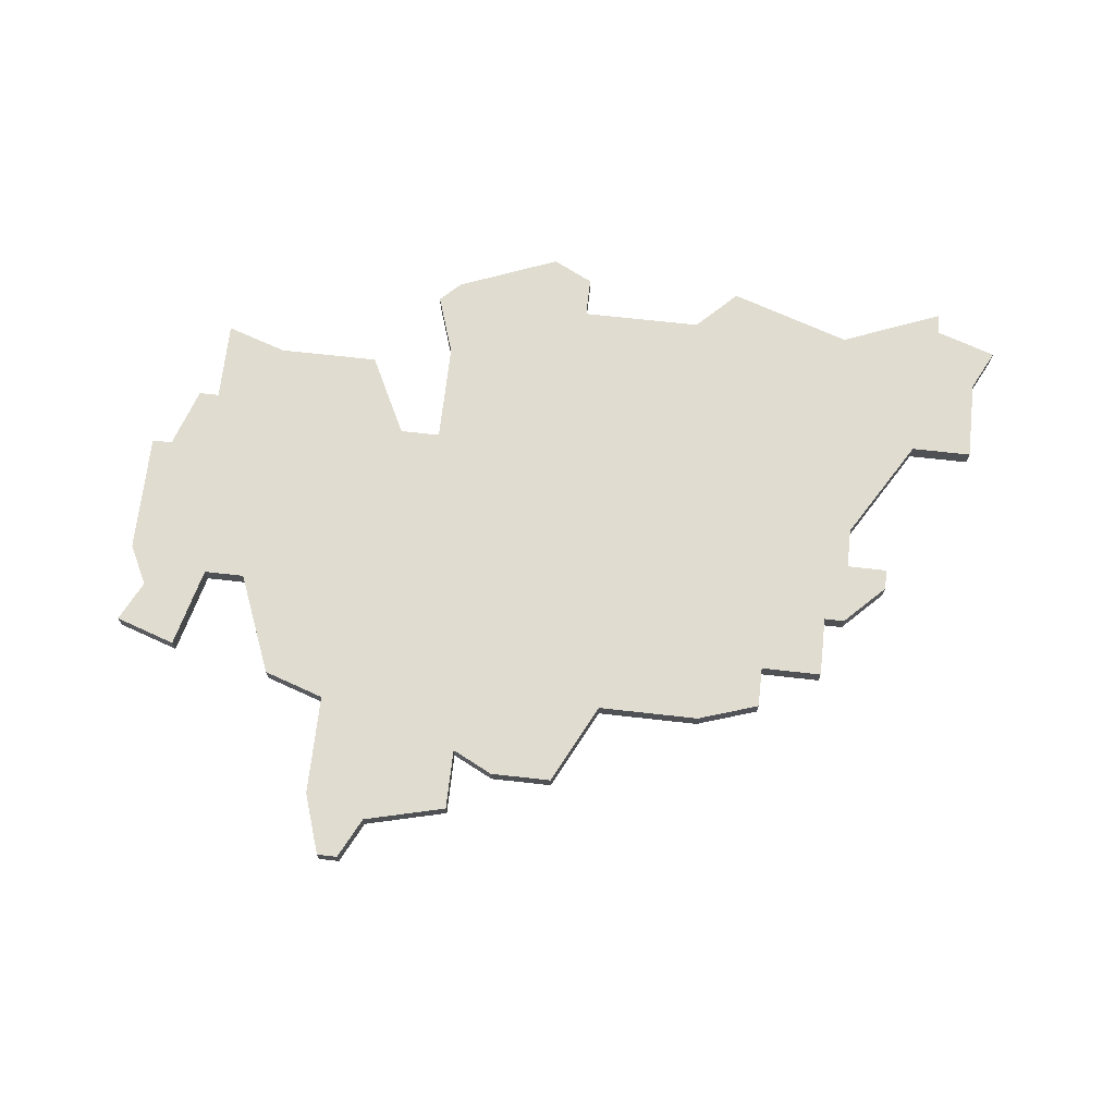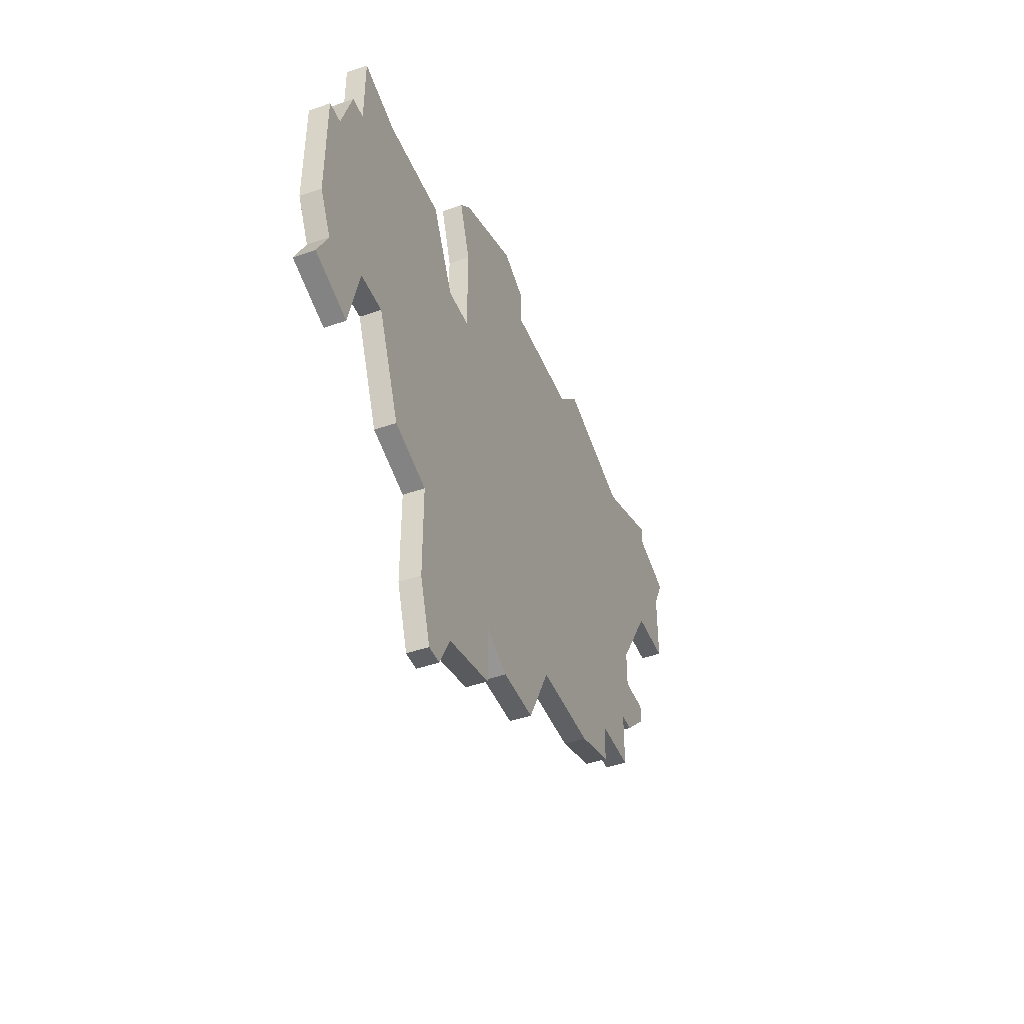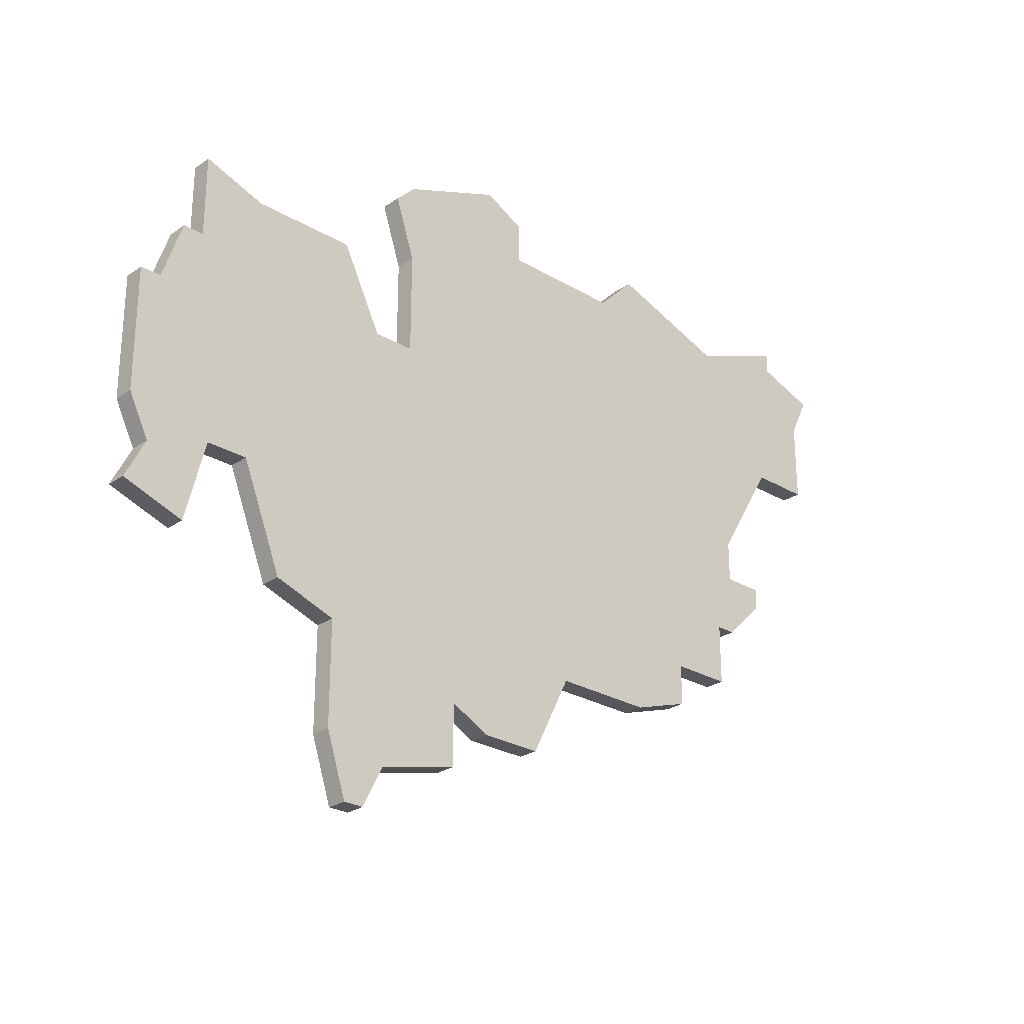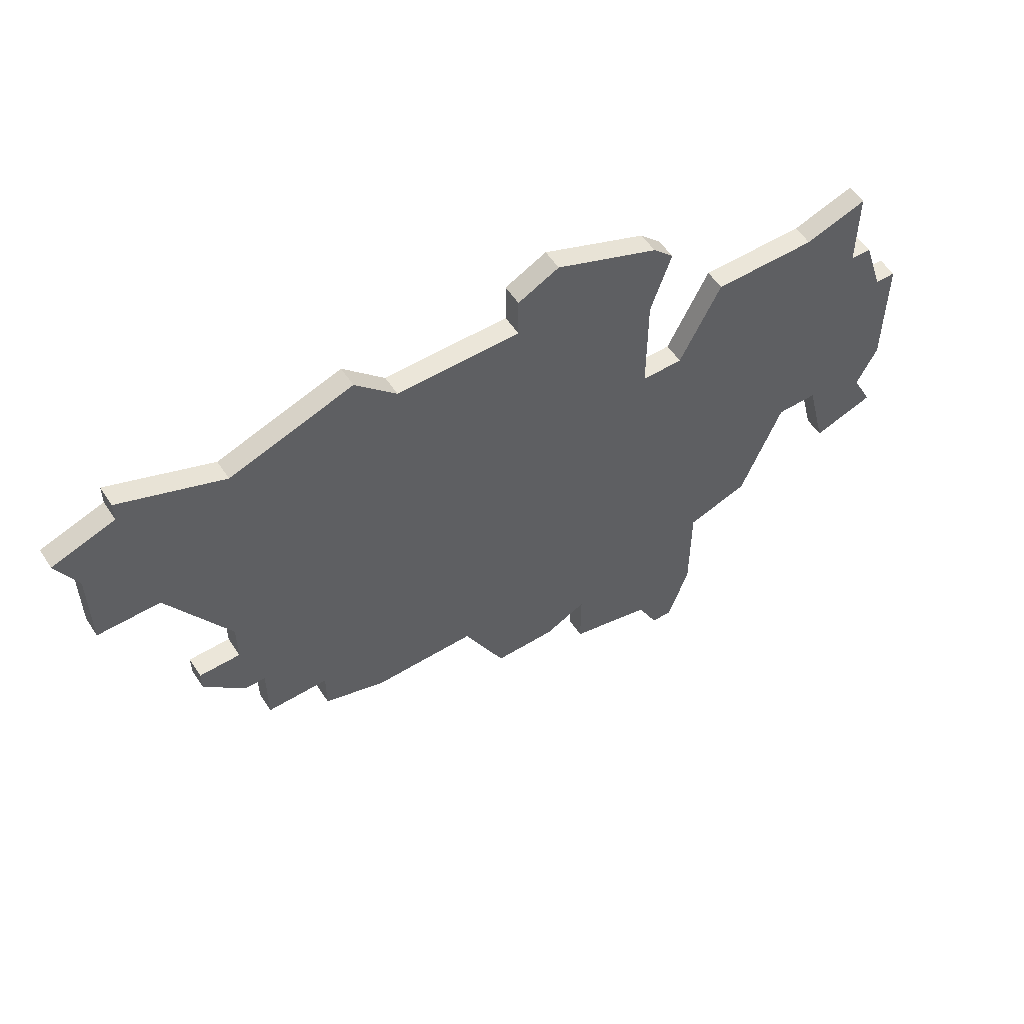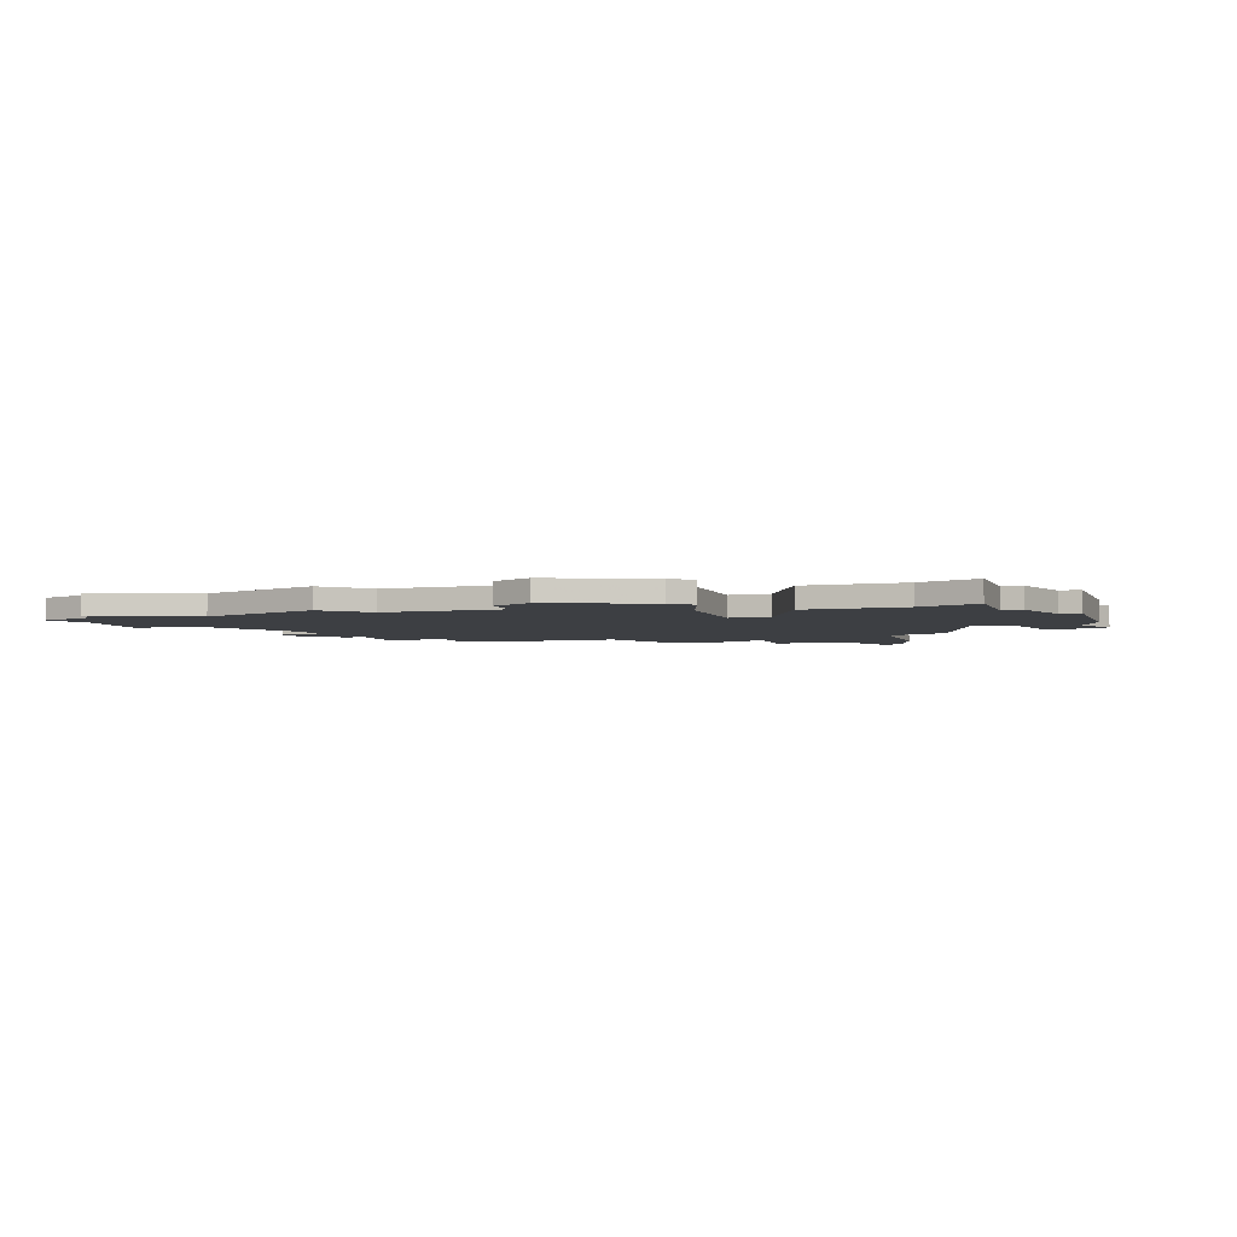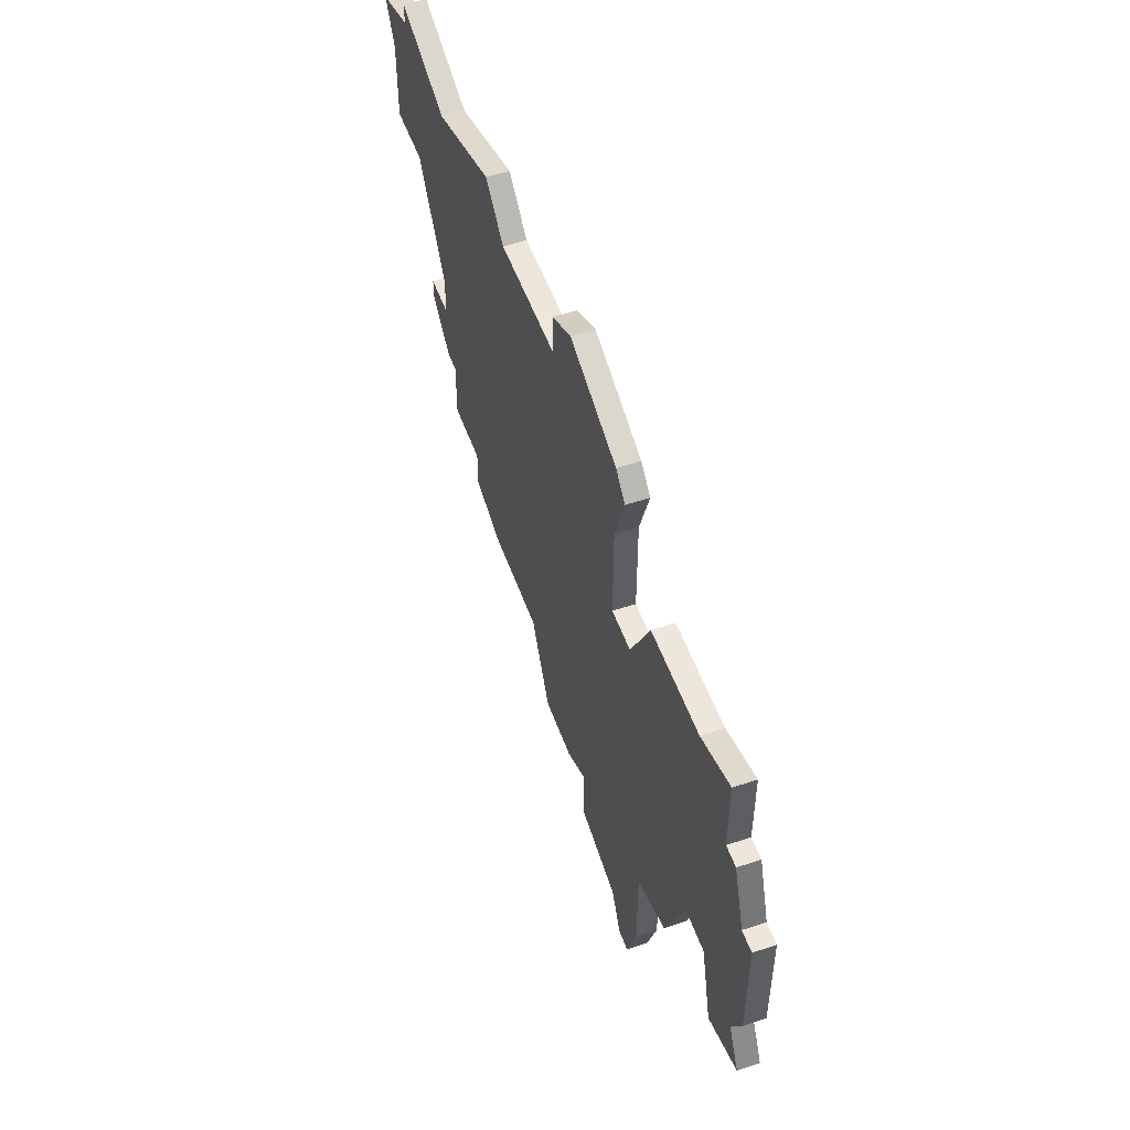
<metadata>
{"format":"obj","ext":"obj","renderer":"f3d","projection":"perspective","resolution":1024,"background":"white","views":[{"elev":69.5,"azim":6.4,"up":"+Z"},{"elev":-45.0,"azim":-68.1,"up":"+Y"},{"elev":-26.4,"azim":-43.0,"up":"+Y"},{"elev":55.4,"azim":147.2,"up":"+Y"},{"elev":-3.8,"azim":-161.5,"up":"+Z"},{"elev":53.2,"azim":-109.6,"up":"+Y"}]}
</metadata>
<code>
v 4585 -982 0
v 4583 -984 0
v 4577 -984 0
v 4577 -982 0
v 4575 -981 0
v 4570 -983 0
v 4569 -984 0
v 4570 -987 0
v 4570 -992 0
v 4568 -992 0
v 4566 -988 0
v 4561 -988 0
v 4558 -987 0
v 4558 -991 0
v 4557 -991 0
v 4556 -994 0
v 4555 -994 0
v 4555 -1000 0
v 4556 -1002 0
v 4555 -1004 0
v 4558 -1005 0
v 4559 -1001 0
v 4561 -1001 0
v 4563 -1006 0
v 4566 -1007 0
v 4566 -1012 0
v 4567 -1015 0
v 4568 -1015 0
v 4569 -1013 0
v 4573 -1012 0
v 4573 -1009 0
v 4575 -1010 0
v 4578 -1010 0
v 4580 -1006 0
v 4585 -1006 0
v 4588 -1005 0
v 4588 -1003 0
v 4591 -1003 0
v 4591 -1000 0
v 4592 -1000 0
v 4594 -998 0
v 4594 -997 0
v 4592 -997 0
v 4592 -995 0
v 4595 -990 0
v 4598 -990 0
v 4598 -986 0
v 4599 -984 0
v 4596 -983 0
v 4596 -982 0
v 4591 -984 0
v 4585 -982 1
v 4583 -984 1
v 4577 -984 1
v 4577 -982 1
v 4575 -981 1
v 4570 -983 1
v 4569 -984 1
v 4570 -987 1
v 4570 -992 1
v 4568 -992 1
v 4566 -988 1
v 4561 -988 1
v 4558 -987 1
v 4558 -991 1
v 4557 -991 1
v 4556 -994 1
v 4555 -994 1
v 4555 -1000 1
v 4556 -1002 1
v 4555 -1004 1
v 4558 -1005 1
v 4559 -1001 1
v 4561 -1001 1
v 4563 -1006 1
v 4566 -1007 1
v 4566 -1012 1
v 4567 -1015 1
v 4568 -1015 1
v 4569 -1013 1
v 4573 -1012 1
v 4573 -1009 1
v 4575 -1010 1
v 4578 -1010 1
v 4580 -1006 1
v 4585 -1006 1
v 4588 -1005 1
v 4588 -1003 1
v 4591 -1003 1
v 4591 -1000 1
v 4592 -1000 1
v 4594 -998 1
v 4594 -997 1
v 4592 -997 1
v 4592 -995 1
v 4595 -990 1
v 4598 -990 1
v 4598 -986 1
v 4599 -984 1
v 4596 -983 1
v 4596 -982 1
v 4591 -984 1
f 2 1 51
f 5 4 3
f 7 6 5
f 12 11 10
f 14 13 12
f 16 15 14
f 18 17 16
f 21 20 19
f 25 24 23
f 27 26 25
f 29 28 27
f 31 30 29
f 33 32 31
f 36 35 34
f 39 38 37
f 41 40 39
f 43 42 41
f 47 46 45
f 49 48 47
f 51 50 49
f 7 5 3
f 14 12 10
f 18 16 14
f 21 19 18
f 29 27 25
f 34 33 31
f 37 36 34
f 43 41 39
f 49 47 45
f 8 7 3
f 18 14 10
f 22 21 18
f 31 29 25
f 39 37 34
f 44 43 39
f 49 45 44
f 8 3 2
f 18 10 9
f 23 22 18
f 31 25 23
f 39 34 31
f 51 49 44
f 8 2 51
f 23 18 9
f 39 31 23
f 51 44 39
f 9 8 51
f 39 23 9
f 9 51 39
f 102 52 53
f 54 55 56
f 56 57 58
f 61 62 63
f 63 64 65
f 65 66 67
f 67 68 69
f 70 71 72
f 74 75 76
f 76 77 78
f 78 79 80
f 80 81 82
f 82 83 84
f 85 86 87
f 88 89 90
f 90 91 92
f 92 93 94
f 96 97 98
f 98 99 100
f 100 101 102
f 54 56 58
f 61 63 65
f 65 67 69
f 69 70 72
f 76 78 80
f 82 84 85
f 85 87 88
f 90 92 94
f 96 98 100
f 54 58 59
f 61 65 69
f 69 72 73
f 76 80 82
f 85 88 90
f 90 94 95
f 95 96 100
f 53 54 59
f 60 61 69
f 69 73 74
f 74 76 82
f 82 85 90
f 95 100 102
f 102 53 59
f 60 69 74
f 74 82 90
f 90 95 102
f 102 59 60
f 60 74 90
f 90 102 60
f 53 52 2
f 2 52 1
f 54 53 3
f 3 53 2
f 55 54 4
f 4 54 3
f 56 55 5
f 5 55 4
f 57 56 6
f 6 56 5
f 58 57 7
f 7 57 6
f 59 58 8
f 8 58 7
f 60 59 9
f 9 59 8
f 61 60 10
f 10 60 9
f 62 61 11
f 11 61 10
f 63 62 12
f 12 62 11
f 64 63 13
f 13 63 12
f 65 64 14
f 14 64 13
f 66 65 15
f 15 65 14
f 67 66 16
f 16 66 15
f 68 67 17
f 17 67 16
f 69 68 18
f 18 68 17
f 70 69 19
f 19 69 18
f 71 70 20
f 20 70 19
f 72 71 21
f 21 71 20
f 73 72 22
f 22 72 21
f 74 73 23
f 23 73 22
f 75 74 24
f 24 74 23
f 76 75 25
f 25 75 24
f 77 76 26
f 26 76 25
f 78 77 27
f 27 77 26
f 79 78 28
f 28 78 27
f 80 79 29
f 29 79 28
f 81 80 30
f 30 80 29
f 82 81 31
f 31 81 30
f 83 82 32
f 32 82 31
f 84 83 33
f 33 83 32
f 85 84 34
f 34 84 33
f 86 85 35
f 35 85 34
f 87 86 36
f 36 86 35
f 88 87 37
f 37 87 36
f 89 88 38
f 38 88 37
f 90 89 39
f 39 89 38
f 91 90 40
f 40 90 39
f 92 91 41
f 41 91 40
f 93 92 42
f 42 92 41
f 94 93 43
f 43 93 42
f 95 94 44
f 44 94 43
f 96 95 45
f 45 95 44
f 97 96 46
f 46 96 45
f 98 97 47
f 47 97 46
f 99 98 48
f 48 98 47
f 100 99 49
f 49 99 48
f 101 100 50
f 50 100 49
f 52 102 1
f 1 102 51
f 102 101 51
f 51 101 50

</code>
